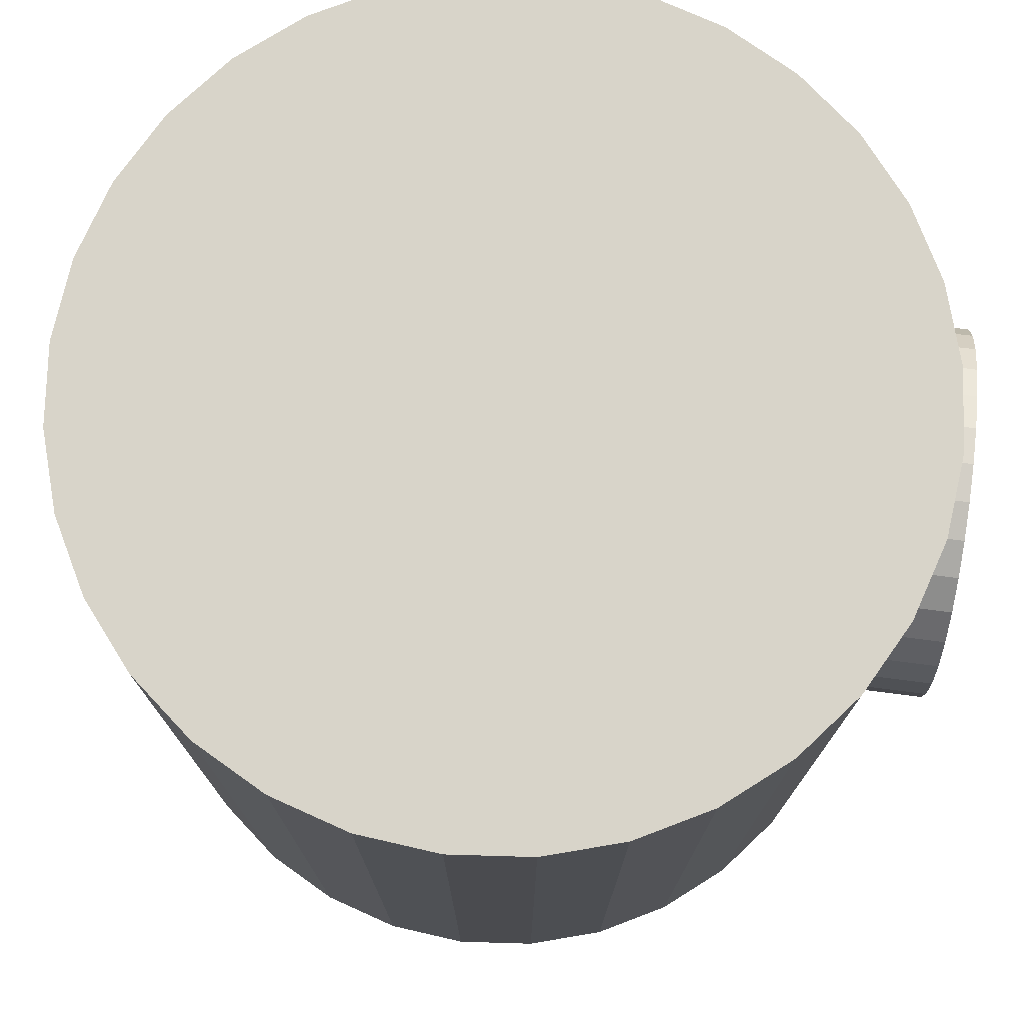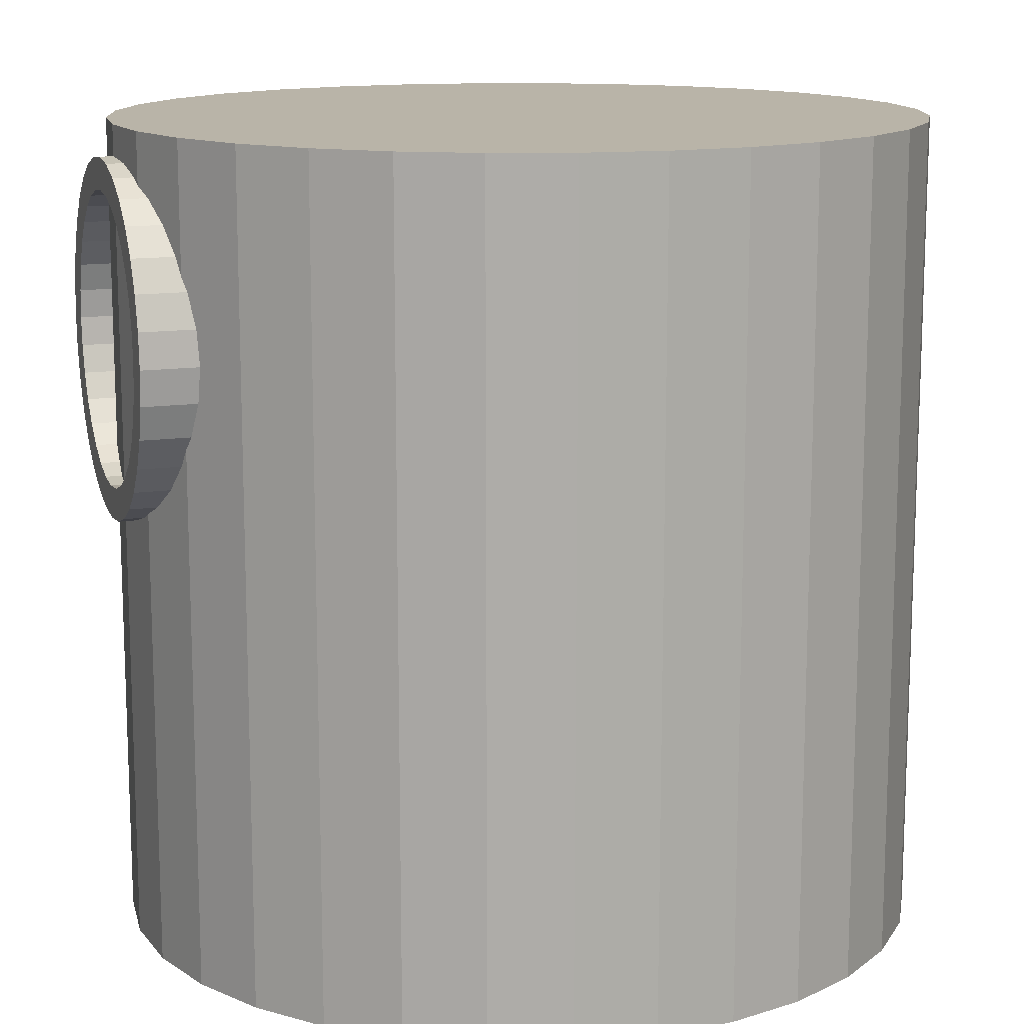
<metadata>
{"format":"obj","ext":"obj","renderer":"f3d","projection":"perspective","resolution":1024,"background":"white","views":[{"elev":75.7,"azim":97.3,"up":"+Y"},{"elev":13.3,"azim":-108.4,"up":"+Y"}]}
</metadata>
<code>
o Circle
v 0 2.217 -1.179
v 0.0827 2.209 -1.179
v 0.1622 2.185 -1.179
v 0.2355 2.146 -1.179
v 0.2997 2.093 -1.179
v 0.3525 2.029 -1.179
v 0.3916 1.955 -1.179
v 0.4158 1.876 -1.179
v 0.4239 1.793 -1.179
v 0.4158 1.71 -1.179
v 0.3916 1.631 -1.179
v 0.3525 1.558 -1.179
v 0.2997 1.493 -1.179
v 0.2355 1.441 -1.179
v 0.1622 1.401 -1.179
v 0.0827 1.377 -1.179
v -0 1.369 -1.179
v -0.0827 1.377 -1.179
v -0.1622 1.401 -1.179
v -0.2355 1.441 -1.179
v -0.2997 1.493 -1.179
v -0.3525 1.558 -1.179
v -0.3916 1.631 -1.179
v -0.4158 1.71 -1.179
v -0.4239 1.793 -1.179
v -0.4158 1.876 -1.179
v -0.3916 1.955 -1.179
v -0.3525 2.029 -1.179
v -0.2997 2.093 -1.179
v -0.2355 2.146 -1.179
v -0.1622 2.185 -1.179
v -0.0827 2.209 -1.179
v -0 2.311 -1.179
v 0.101 2.301 -1.179
v 0.1982 2.272 -1.179
v 0.2877 2.224 -1.179
v 0.3662 2.159 -1.179
v 0.4306 2.081 -1.179
v 0.4785 1.991 -1.179
v 0.508 1.894 -1.179
v 0.5179 1.793 -1.179
v 0.508 1.692 -1.179
v 0.4785 1.595 -1.179
v 0.4306 1.505 -1.179
v 0.3662 1.427 -1.179
v 0.2877 1.362 -1.179
v 0.1982 1.315 -1.179
v 0.101 1.285 -1.179
v -0 1.275 -1.179
v -0.101 1.285 -1.179
v -0.1982 1.315 -1.179
v -0.2877 1.362 -1.179
v -0.3662 1.427 -1.179
v -0.4306 1.505 -1.179
v -0.4785 1.595 -1.179
v -0.508 1.692 -1.179
v -0.5179 1.793 -1.179
v -0.508 1.894 -1.179
v -0.4785 1.991 -1.179
v -0.4306 2.081 -1.179
v -0.3662 2.159 -1.179
v -0.2877 2.224 -1.179
v -0.1982 2.272 -1.179
v -0.101 2.301 -1.179
v 0.0827 2.209 -1.235
v 0 2.217 -1.235
v 0.1622 2.185 -1.235
v 0.2355 2.146 -1.235
v 0.2997 2.093 -1.235
v 0.3525 2.029 -1.235
v 0.3916 1.955 -1.235
v 0.4158 1.876 -1.235
v 0.4239 1.793 -1.235
v 0.4158 1.71 -1.235
v 0.3916 1.631 -1.235
v 0.3525 1.558 -1.235
v 0.2997 1.493 -1.235
v 0.2355 1.441 -1.235
v 0.1622 1.401 -1.235
v 0.0827 1.377 -1.235
v -0 1.369 -1.235
v -0.0827 1.377 -1.235
v -0.1622 1.401 -1.235
v -0.2355 1.441 -1.235
v -0.2997 1.493 -1.235
v -0.3525 1.558 -1.235
v -0.3916 1.631 -1.235
v -0.4158 1.71 -1.235
v -0.4239 1.793 -1.235
v -0.4158 1.876 -1.235
v -0.3916 1.955 -1.235
v -0.3525 2.029 -1.235
v -0.2997 2.093 -1.235
v -0.2355 2.146 -1.235
v -0.1622 2.185 -1.235
v -0.0827 2.209 -1.235
v 0.101 2.301 -1.235
v -0 2.311 -1.235
v 0.1982 2.272 -1.235
v 0.2877 2.224 -1.235
v 0.3662 2.159 -1.235
v 0.4306 2.081 -1.235
v 0.4785 1.991 -1.235
v 0.508 1.894 -1.235
v 0.5179 1.793 -1.235
v 0.508 1.692 -1.235
v 0.4785 1.595 -1.235
v 0.4306 1.505 -1.235
v 0.3662 1.427 -1.235
v 0.2877 1.362 -1.235
v 0.1982 1.315 -1.235
v 0.101 1.285 -1.235
v -0 1.275 -1.235
v -0.101 1.285 -1.235
v -0.1982 1.315 -1.235
v -0.2877 1.362 -1.235
v -0.3662 1.427 -1.235
v -0.4306 1.505 -1.235
v -0.4785 1.595 -1.235
v -0.508 1.692 -1.235
v -0.5179 1.793 -1.235
v -0.508 1.894 -1.235
v -0.4785 1.991 -1.235
v -0.4306 2.081 -1.235
v -0.3662 2.159 -1.235
v -0.2877 2.224 -1.235
v -0.1982 2.272 -1.235
v -0.101 2.301 -1.235
v 0.0827 2.209 -0.9284
v -0 2.217 -0.9284
v 0.1622 2.185 -0.9284
v 0.2355 2.146 -0.9284
v 0.2997 2.093 -0.9284
v 0.3525 2.029 -0.9284
v 0.3916 1.955 -0.9284
v 0.4158 1.876 -0.9284
v 0.4239 1.793 -0.9284
v 0.4158 1.71 -0.9284
v 0.3916 1.631 -0.9284
v 0.3525 1.558 -0.9284
v 0.2997 1.493 -0.9284
v 0.2355 1.441 -0.9284
v 0.1622 1.401 -0.9284
v 0.0827 1.377 -0.9284
v -0 1.369 -0.9284
v -0.0827 1.377 -0.9284
v -0.1622 1.401 -0.9284
v -0.2355 1.441 -0.9284
v -0.2997 1.493 -0.9284
v -0.3525 1.558 -0.9284
v -0.3916 1.631 -0.9284
v -0.4158 1.71 -0.9284
v -0.4239 1.793 -0.9284
v -0.4158 1.876 -0.9284
v -0.3916 1.955 -0.9284
v -0.3525 2.029 -0.9284
v -0.2997 2.093 -0.9284
v -0.2355 2.146 -0.9284
v -0.1622 2.185 -0.9284
v -0.0827 2.209 -0.9284
v 0.101 2.301 -0.9284
v -0 2.311 -0.9284
v 0.1982 2.272 -0.9284
v 0.2877 2.224 -0.9284
v 0.3662 2.159 -0.9284
v 0.4306 2.081 -0.9284
v 0.4785 1.991 -0.9284
v 0.508 1.894 -0.9284
v 0.5179 1.793 -0.9284
v 0.508 1.692 -0.9284
v 0.4785 1.595 -0.9284
v 0.4306 1.505 -0.9284
v 0.3662 1.427 -0.9284
v 0.2877 1.362 -0.9284
v 0.1982 1.315 -0.9284
v 0.101 1.285 -0.9284
v -0 1.275 -0.9284
v -0.101 1.285 -0.9284
v -0.1982 1.315 -0.9284
v -0.2877 1.362 -0.9284
v -0.3662 1.427 -0.9284
v -0.4306 1.505 -0.9284
v -0.4785 1.595 -0.9284
v -0.508 1.692 -0.9284
v -0.5179 1.793 -0.9284
v -0.508 1.894 -0.9284
v -0.4785 1.991 -0.9284
v -0.4306 2.081 -0.9284
v -0.3662 2.159 -0.9284
v -0.2877 2.224 -0.9284
v -0.1982 2.272 -0.9284
v -0.101 2.301 -0.9284
f 22 23 151 150
f 49 48 176 177
f 21 22 150 149
f 48 47 175 176
f 20 21 149 148
f 47 46 174 175
f 19 20 148 147
f 46 45 173 174
f 18 19 147 146
f 45 44 172 173
f 17 18 146 145
f 44 43 171 172
f 16 17 145 144
f 43 42 170 171
f 15 16 144 143
f 42 41 169 170
f 14 15 143 142
f 41 40 168 169
f 13 14 142 141
f 40 39 167 168
f 12 13 141 140
f 39 38 166 167
f 33 64 192 162
f 11 12 140 139
f 38 37 165 166
f 64 63 191 192
f 10 11 139 138
f 37 36 164 165
f 63 62 190 191
f 9 10 138 137
f 36 35 163 164
f 62 61 189 190
f 78 77 109 110
f 92 91 123 124
f 79 78 110 111
f 65 66 98 97
f 93 92 124 125
f 80 79 111 112
f 67 65 97 99
f 94 93 125 126
f 81 80 112 113
f 68 67 99 100
f 95 94 126 127
f 82 81 113 114
f 69 68 100 101
f 96 95 127 128
f 83 82 114 115
f 70 69 101 102
f 66 96 128 98
f 84 83 115 116
f 71 70 102 103
f 85 84 116 117
f 72 71 103 104
f 86 85 117 118
f 73 72 104 105
f 87 86 118 119
f 74 73 105 106
f 88 87 119 120
f 75 74 106 107
f 89 88 120 121
f 76 75 107 108
f 90 89 121 122
f 77 76 108 109
f 91 90 122 123
f 61 62 126 125
f 35 36 100 99
f 10 9 73 74
f 62 63 127 126
f 36 37 101 100
f 11 10 74 75
f 63 64 128 127
f 37 38 102 101
f 12 11 75 76
f 64 33 98 128
f 38 39 103 102
f 13 12 76 77
f 39 40 104 103
f 14 13 77 78
f 40 41 105 104
f 15 14 78 79
f 41 42 106 105
f 16 15 79 80
f 42 43 107 106
f 17 16 80 81
f 43 44 108 107
f 18 17 81 82
f 44 45 109 108
f 19 18 82 83
f 45 46 110 109
f 20 19 83 84
f 46 47 111 110
f 21 20 84 85
f 47 48 112 111
f 22 21 85 86
f 48 49 113 112
f 23 22 86 87
f 49 50 114 113
f 24 23 87 88
f 50 51 115 114
f 25 24 88 89
f 51 52 116 115
f 26 25 89 90
f 52 53 117 116
f 27 26 90 91
f 53 54 118 117
f 28 27 91 92
f 2 1 66 65
f 54 55 119 118
f 29 28 92 93
f 3 2 65 67
f 55 56 120 119
f 30 29 93 94
f 4 3 67 68
f 56 57 121 120
f 31 30 94 95
f 5 4 68 69
f 57 58 122 121
f 32 31 95 96
f 6 5 69 70
f 58 59 123 122
f 1 32 96 66
f 7 6 70 71
f 59 60 124 123
f 33 34 97 98
f 8 7 71 72
f 60 61 125 124
f 34 35 99 97
f 9 8 72 73
f 142 174 173 141
f 156 188 187 155
f 143 175 174 142
f 129 161 162 130
f 157 189 188 156
f 144 176 175 143
f 131 163 161 129
f 158 190 189 157
f 145 177 176 144
f 132 164 163 131
f 159 191 190 158
f 146 178 177 145
f 133 165 164 132
f 160 192 191 159
f 147 179 178 146
f 134 166 165 133
f 130 162 192 160
f 148 180 179 147
f 135 167 166 134
f 149 181 180 148
f 136 168 167 135
f 150 182 181 149
f 137 169 168 136
f 151 183 182 150
f 138 170 169 137
f 152 184 183 151
f 139 171 170 138
f 153 185 184 152
f 140 172 171 139
f 154 186 185 153
f 141 173 172 140
f 155 187 186 154
f 50 49 177 178
f 23 24 152 151
f 51 50 178 179
f 24 25 153 152
f 52 51 179 180
f 25 26 154 153
f 53 52 180 181
f 26 27 155 154
f 54 53 181 182
f 27 28 156 155
f 1 2 129 130
f 55 54 182 183
f 28 29 157 156
f 2 3 131 129
f 56 55 183 184
f 29 30 158 157
f 3 4 132 131
f 57 56 184 185
f 30 31 159 158
f 4 5 133 132
f 58 57 185 186
f 31 32 160 159
f 5 6 134 133
f 59 58 186 187
f 32 1 130 160
f 6 7 135 134
f 60 59 187 188
f 34 33 162 161
f 7 8 136 135
f 61 60 188 189
f 35 34 161 163
f 8 9 137 136
o Cylinder.001_Cylinder
v 0 0 1.196
v 0 2.4 1.196
v -0.2333 0 1.173
v -0.2333 2.4 1.173
v -0.4576 0 1.105
v -0.4576 2.4 1.105
v -0.6643 0 0.9942
v -0.6643 2.4 0.9942
v -0.8455 0 0.8455
v -0.8455 2.4 0.8455
v -0.9942 0 0.6643
v -0.9942 2.4 0.6643
v -1.105 0 0.4576
v -1.105 2.4 0.4576
v -1.173 0 0.2333
v -1.173 2.4 0.2333
v -1.196 0 0
v -1.196 2.4 0
v -1.173 0 -0.2333
v -1.173 2.4 -0.2333
v -1.105 0 -0.4576
v -1.105 2.4 -0.4576
v -0.9942 0 -0.6643
v -0.9942 2.4 -0.6643
v -0.8455 0 -0.8455
v -0.8455 2.4 -0.8455
v -0.6643 0 -0.9942
v -0.6643 2.4 -0.9942
v -0.4576 0 -1.105
v -0.4576 2.4 -1.105
v -0.2333 0 -1.173
v -0.2333 2.4 -1.173
v 0 0 -1.196
v 0 2.4 -1.196
v 0.2333 0 -1.173
v 0.2333 2.4 -1.173
v 0.4576 0 -1.105
v 0.4576 2.4 -1.105
v 0.6643 0 -0.9942
v 0.6643 2.4 -0.9942
v 0.8455 0 -0.8455
v 0.8455 2.4 -0.8455
v 0.9942 0 -0.6643
v 0.9942 2.4 -0.6643
v 1.105 0 -0.4576
v 1.105 2.4 -0.4576
v 1.173 0 -0.2333
v 1.173 2.4 -0.2333
v 1.196 0 1e-06
v 1.196 2.4 1e-06
v 1.173 0 0.2333
v 1.173 2.4 0.2333
v 1.105 0 0.4576
v 1.105 2.4 0.4576
v 0.9942 0 0.6643
v 0.9942 2.4 0.6643
v 0.8455 0 0.8455
v 0.8455 2.4 0.8455
v 0.6643 0 0.9942
v 0.6643 2.4 0.9942
v 0.4576 0 1.105
v 0.4576 2.4 1.105
v 0.2333 0 1.173
v 0.2333 2.4 1.173
v 0 1.206 1.196
v 0 2.006 1.196
v -0.2333 2.006 1.173
v -0.2333 1.206 1.173
v -0.4576 2.006 1.105
v -0.4576 1.206 1.105
v -0.6643 2.006 0.9942
v -0.6643 1.206 0.9942
v -0.8455 2.006 0.8455
v -0.8455 1.206 0.8455
v -0.9942 2.006 0.6643
v -0.9942 1.206 0.6643
v -1.105 2.006 0.4576
v -1.105 1.206 0.4576
v -1.173 2.006 0.2333
v -1.173 1.206 0.2333
v -1.196 2.006 0
v -1.196 1.206 0
v -1.173 2.006 -0.2333
v -1.173 1.206 -0.2333
v -1.105 2.006 -0.4576
v -1.105 1.206 -0.4576
v -0.9942 2.006 -0.6643
v -0.9942 1.206 -0.6643
v -0.8455 2.006 -0.8455
v -0.8455 1.206 -0.8455
v -0.6643 2.006 -0.9942
v -0.6643 1.206 -0.9942
v -0.4576 2.006 -1.105
v -0.4576 1.206 -1.105
v -0.2333 2.006 -1.173
v -0.2333 1.206 -1.173
v 0 2.006 -1.196
v 0 1.206 -1.196
v 0.2333 2.006 -1.173
v 0.2333 1.206 -1.173
v 0.4576 2.006 -1.105
v 0.4576 1.206 -1.105
v 0.6643 2.006 -0.9942
v 0.6643 1.206 -0.9942
v 0.8455 2.006 -0.8455
v 0.8455 1.206 -0.8455
v 0.9942 2.006 -0.6643
v 0.9942 1.206 -0.6643
v 1.105 2.006 -0.4576
v 1.105 1.206 -0.4576
v 1.173 2.006 -0.2333
v 1.173 1.206 -0.2333
v 1.196 2.006 1e-06
v 1.196 1.206 1e-06
v 1.173 2.006 0.2333
v 1.173 1.206 0.2333
v 1.105 2.006 0.4576
v 1.105 1.206 0.4576
v 0.9942 2.006 0.6643
v 0.9942 1.206 0.6643
v 0.8455 2.006 0.8455
v 0.8455 1.206 0.8455
v 0.6643 2.006 0.9942
v 0.6643 1.206 0.9942
v 0.4576 2.006 1.105
v 0.4576 1.206 1.105
v 0.2333 2.006 1.173
v 0.2333 1.206 1.173
v 0 1.452 1.196
v 0 1.526 1.196
v 0 1.686 1.196
v 0 1.773 1.196
v -0.2333 1.773 1.173
v -0.2333 1.686 1.173
v -0.2333 1.526 1.173
v -0.2333 1.452 1.173
v -0.4576 1.773 1.105
v -0.4576 1.686 1.105
v -0.4576 1.526 1.105
v -0.4576 1.452 1.105
v -0.6643 1.773 0.9942
v -0.6643 1.686 0.9942
v -0.6643 1.526 0.9942
v -0.6643 1.452 0.9942
v -0.8455 1.773 0.8455
v -0.8455 1.686 0.8455
v -0.8455 1.526 0.8455
v -0.8455 1.452 0.8455
v -0.9942 1.773 0.6643
v -0.9942 1.686 0.6643
v -0.9942 1.526 0.6643
v -0.9942 1.452 0.6643
v -1.105 1.773 0.4576
v -1.105 1.686 0.4576
v -1.105 1.526 0.4576
v -1.105 1.452 0.4576
v -1.173 1.773 0.2333
v -1.173 1.686 0.2333
v -1.173 1.526 0.2333
v -1.173 1.452 0.2333
v -1.196 1.773 0
v -1.196 1.686 0
v -1.196 1.526 0
v -1.196 1.452 0
v -1.173 1.773 -0.2333
v -1.173 1.686 -0.2333
v -1.173 1.526 -0.2333
v -1.173 1.452 -0.2333
v -1.105 1.773 -0.4576
v -1.105 1.686 -0.4576
v -1.105 1.526 -0.4576
v -1.105 1.452 -0.4576
v -0.9942 1.773 -0.6643
v -0.9942 1.686 -0.6643
v -0.9942 1.526 -0.6643
v -0.9942 1.452 -0.6643
v -0.8455 1.773 -0.8455
v -0.8455 1.686 -0.8455
v -0.8455 1.526 -0.8455
v -0.8455 1.452 -0.8455
v -0.6643 1.773 -0.9942
v -0.6643 1.686 -0.9942
v -0.6643 1.526 -0.9942
v -0.6643 1.452 -0.9942
v -0.4576 1.773 -1.105
v -0.4576 1.686 -1.105
v -0.4576 1.526 -1.105
v -0.4576 1.452 -1.105
v -0.2333 1.773 -1.173
v -0.2333 1.686 -1.173
v -0.2333 1.526 -1.173
v -0.2333 1.452 -1.173
v 0 1.773 -1.196
v 0 1.686 -1.196
v 0 1.526 -1.196
v 0 1.452 -1.196
v 0.2333 1.773 -1.173
v 0.2333 1.686 -1.173
v 0.2333 1.526 -1.173
v 0.2333 1.452 -1.173
v 0.4576 1.773 -1.105
v 0.4576 1.686 -1.105
v 0.4576 1.526 -1.105
v 0.4576 1.452 -1.105
v 0.6643 1.773 -0.9942
v 0.6643 1.686 -0.9942
v 0.6643 1.526 -0.9942
v 0.6643 1.452 -0.9942
v 0.8455 1.773 -0.8455
v 0.8455 1.686 -0.8455
v 0.8455 1.526 -0.8455
v 0.8455 1.452 -0.8455
v 0.9942 1.773 -0.6643
v 0.9942 1.686 -0.6643
v 0.9942 1.526 -0.6643
v 0.9942 1.452 -0.6643
v 1.105 1.773 -0.4576
v 1.105 1.686 -0.4576
v 1.105 1.526 -0.4576
v 1.105 1.452 -0.4576
v 1.173 1.773 -0.2333
v 1.173 1.686 -0.2333
v 1.173 1.526 -0.2333
v 1.173 1.452 -0.2333
v 1.196 1.773 1e-06
v 1.196 1.686 1e-06
v 1.196 1.526 1e-06
v 1.196 1.452 1e-06
v 1.173 1.773 0.2333
v 1.173 1.686 0.2333
v 1.173 1.526 0.2333
v 1.173 1.452 0.2333
v 1.105 1.773 0.4576
v 1.105 1.686 0.4576
v 1.105 1.526 0.4576
v 1.105 1.452 0.4576
v 0.9942 1.773 0.6643
v 0.9942 1.686 0.6643
v 0.9942 1.526 0.6643
v 0.9942 1.452 0.6643
v 0.8455 1.773 0.8455
v 0.8455 1.686 0.8455
v 0.8455 1.526 0.8455
v 0.8455 1.452 0.8455
v 0.6643 1.773 0.9942
v 0.6643 1.686 0.9942
v 0.6643 1.526 0.9942
v 0.6643 1.452 0.9942
v 0.4576 1.773 1.105
v 0.4576 1.686 1.105
v 0.4576 1.526 1.105
v 0.4576 1.452 1.105
v 0.2333 1.773 1.173
v 0.2333 1.686 1.173
v 0.2333 1.526 1.173
v 0.2333 1.452 1.173
f 258 194 196 259
f 259 196 198 261
f 261 198 200 263
f 263 200 202 265
f 265 202 204 267
f 267 204 206 269
f 269 206 208 271
f 271 208 210 273
f 273 210 212 275
f 275 212 214 277
f 277 214 216 279
f 279 216 218 281
f 281 218 220 283
f 283 220 222 285
f 285 222 224 287
f 287 224 226 289
f 289 226 228 291
f 291 228 230 293
f 293 230 232 295
f 295 232 234 297
f 297 234 236 299
f 299 236 238 301
f 301 238 240 303
f 303 240 242 305
f 305 242 244 307
f 307 244 246 309
f 309 246 248 311
f 311 248 250 313
f 313 250 252 315
f 315 252 254 317
f 196 194 256 254 252 250 248 246 244 242 240 238 236 234 232 230 228 226 224 222 220 218 216 214 212 210 208 206 204 202 200 198
f 317 254 256 319
f 319 256 194 258
f 193 195 197 199 201 203 205 207 209 211 213 215 217 219 221 223 225 227 229 231 233 235 237 239 241 243 245 247 249 251 253 255
f 255 320 257 193
f 445 319 258 324
f 253 318 320 255
f 441 317 319 445
f 251 316 318 253
f 437 315 317 441
f 249 314 316 251
f 433 313 315 437
f 247 312 314 249
f 429 311 313 433
f 245 310 312 247
f 425 309 311 429
f 243 308 310 245
f 421 307 309 425
f 241 306 308 243
f 417 305 307 421
f 239 304 306 241
f 413 303 305 417
f 237 302 304 239
f 409 301 303 413
f 235 300 302 237
f 405 299 301 409
f 233 298 300 235
f 401 297 299 405
f 231 296 298 233
f 397 295 297 401
f 229 294 296 231
f 393 293 295 397
f 227 292 294 229
f 389 291 293 393
f 225 290 292 227
f 385 289 291 389
f 223 288 290 225
f 381 287 289 385
f 221 286 288 223
f 377 285 287 381
f 219 284 286 221
f 373 283 285 377
f 217 282 284 219
f 369 281 283 373
f 215 280 282 217
f 365 279 281 369
f 213 278 280 215
f 361 277 279 365
f 211 276 278 213
f 357 275 277 361
f 209 274 276 211
f 353 273 275 357
f 207 272 274 209
f 349 271 273 353
f 205 270 272 207
f 345 269 271 349
f 203 268 270 205
f 341 267 269 345
f 201 266 268 203
f 337 265 267 341
f 199 264 266 201
f 333 263 265 337
f 197 262 264 199
f 329 261 263 333
f 195 260 262 197
f 325 259 261 329
f 193 257 260 195
f 324 258 259 325
f 257 321 328 260
f 321 322 327 328
f 322 323 326 327
f 323 324 325 326
f 260 328 332 262
f 328 327 331 332
f 327 326 330 331
f 326 325 329 330
f 262 332 336 264
f 332 331 335 336
f 331 330 334 335
f 330 329 333 334
f 264 336 340 266
f 336 335 339 340
f 335 334 338 339
f 334 333 337 338
f 266 340 344 268
f 340 339 343 344
f 339 338 342 343
f 338 337 341 342
f 268 344 348 270
f 344 343 347 348
f 343 342 346 347
f 342 341 345 346
f 270 348 352 272
f 348 347 351 352
f 347 346 350 351
f 346 345 349 350
f 272 352 356 274
f 352 351 355 356
f 351 350 354 355
f 350 349 353 354
f 274 356 360 276
f 356 355 359 360
f 355 354 358 359
f 354 353 357 358
f 276 360 364 278
f 360 359 363 364
f 359 358 362 363
f 358 357 361 362
f 278 364 368 280
f 364 363 367 368
f 363 362 366 367
f 362 361 365 366
f 280 368 372 282
f 368 367 371 372
f 367 366 370 371
f 366 365 369 370
f 282 372 376 284
f 372 371 375 376
f 371 370 374 375
f 370 369 373 374
f 284 376 380 286
f 376 375 379 380
f 375 374 378 379
f 374 373 377 378
f 286 380 384 288
f 380 379 383 384
f 379 378 382 383
f 378 377 381 382
f 288 384 388 290
f 384 383 387 388
f 383 382 386 387
f 382 381 385 386
f 290 388 392 292
f 388 387 391 392
f 387 386 390 391
f 386 385 389 390
f 292 392 396 294
f 392 391 395 396
f 391 390 394 395
f 390 389 393 394
f 294 396 400 296
f 396 395 399 400
f 395 394 398 399
f 394 393 397 398
f 296 400 404 298
f 400 399 403 404
f 399 398 402 403
f 398 397 401 402
f 298 404 408 300
f 404 403 407 408
f 403 402 406 407
f 402 401 405 406
f 300 408 412 302
f 408 407 411 412
f 407 406 410 411
f 406 405 409 410
f 302 412 416 304
f 412 411 415 416
f 411 410 414 415
f 410 409 413 414
f 304 416 420 306
f 416 415 419 420
f 415 414 418 419
f 414 413 417 418
f 306 420 424 308
f 420 419 423 424
f 419 418 422 423
f 418 417 421 422
f 308 424 428 310
f 424 423 427 428
f 423 422 426 427
f 422 421 425 426
f 310 428 432 312
f 428 427 431 432
f 427 426 430 431
f 426 425 429 430
f 312 432 436 314
f 432 431 435 436
f 431 430 434 435
f 430 429 433 434
f 314 436 440 316
f 436 435 439 440
f 435 434 438 439
f 434 433 437 438
f 316 440 444 318
f 440 439 443 444
f 439 438 442 443
f 438 437 441 442
f 318 444 448 320
f 444 443 447 448
f 443 442 446 447
f 442 441 445 446
f 320 448 321 257
f 448 447 322 321
f 447 446 323 322
f 446 445 324 323

</code>
